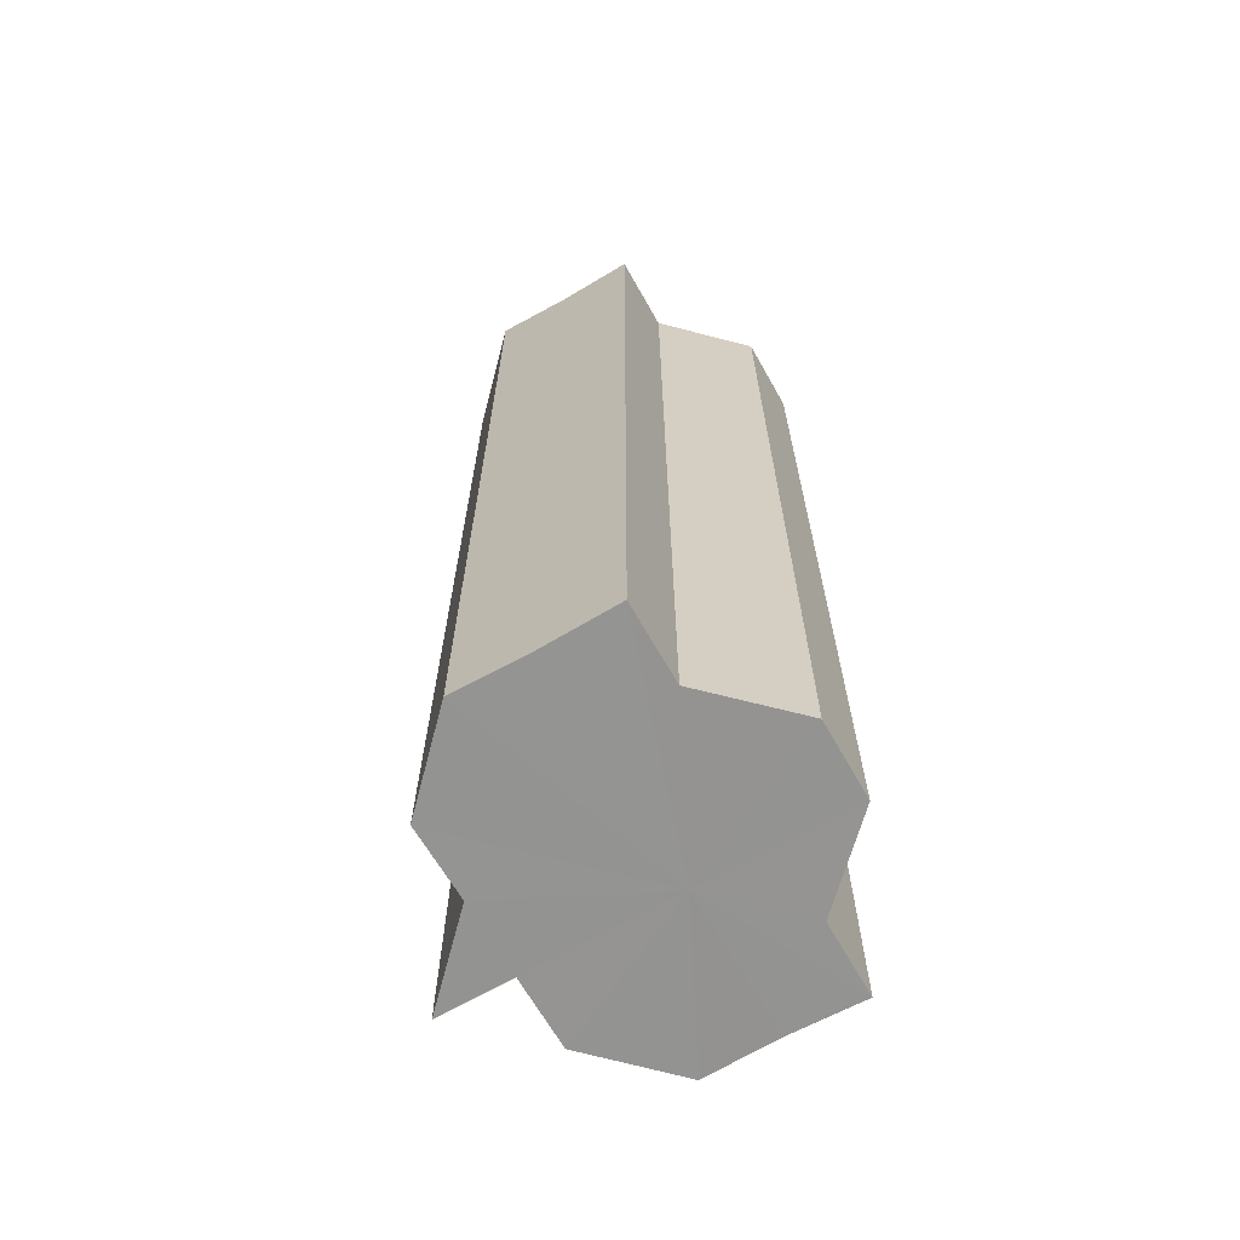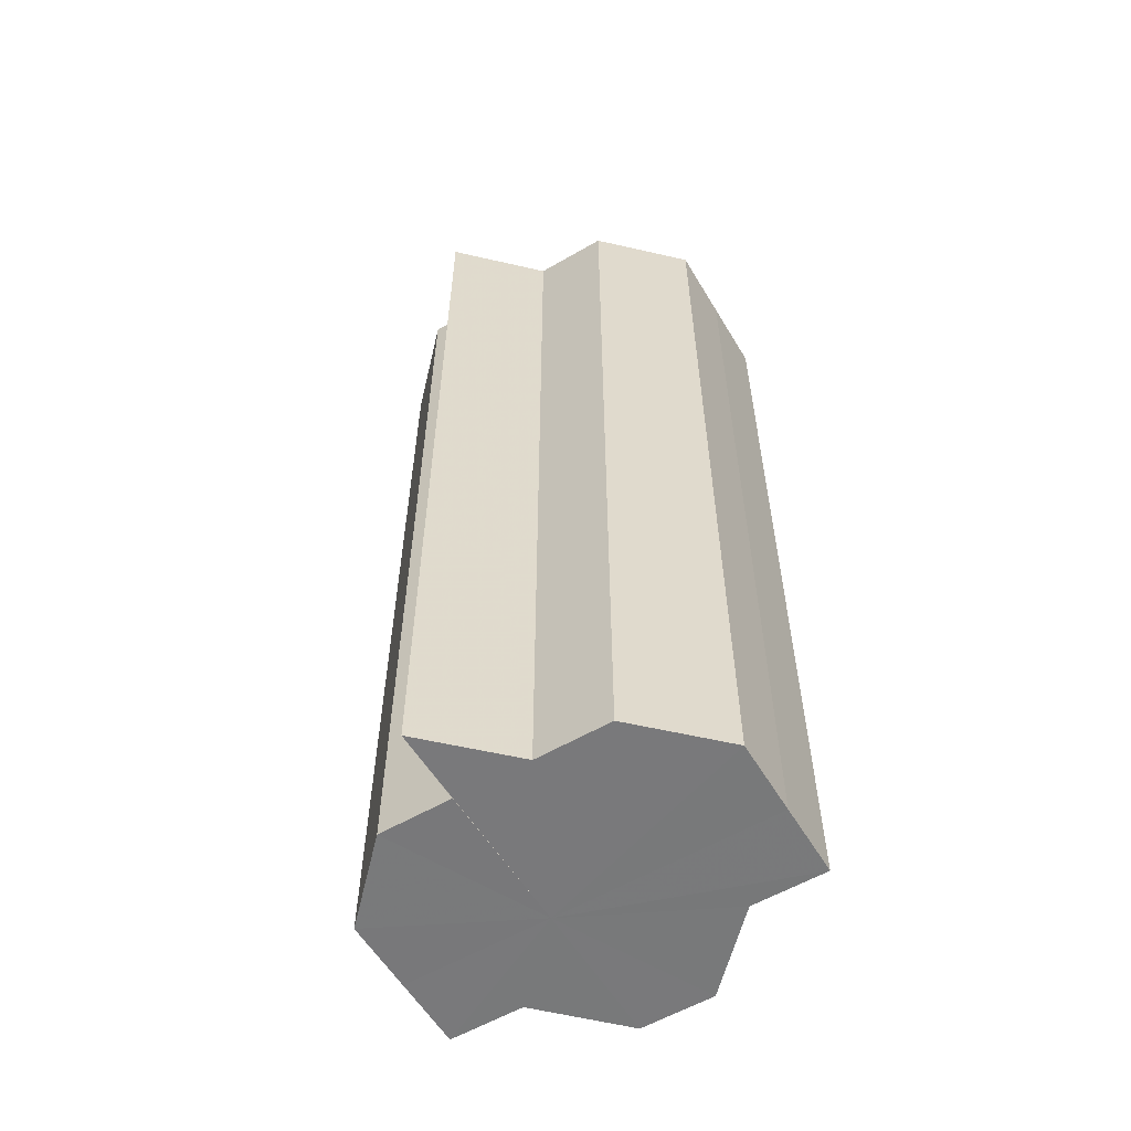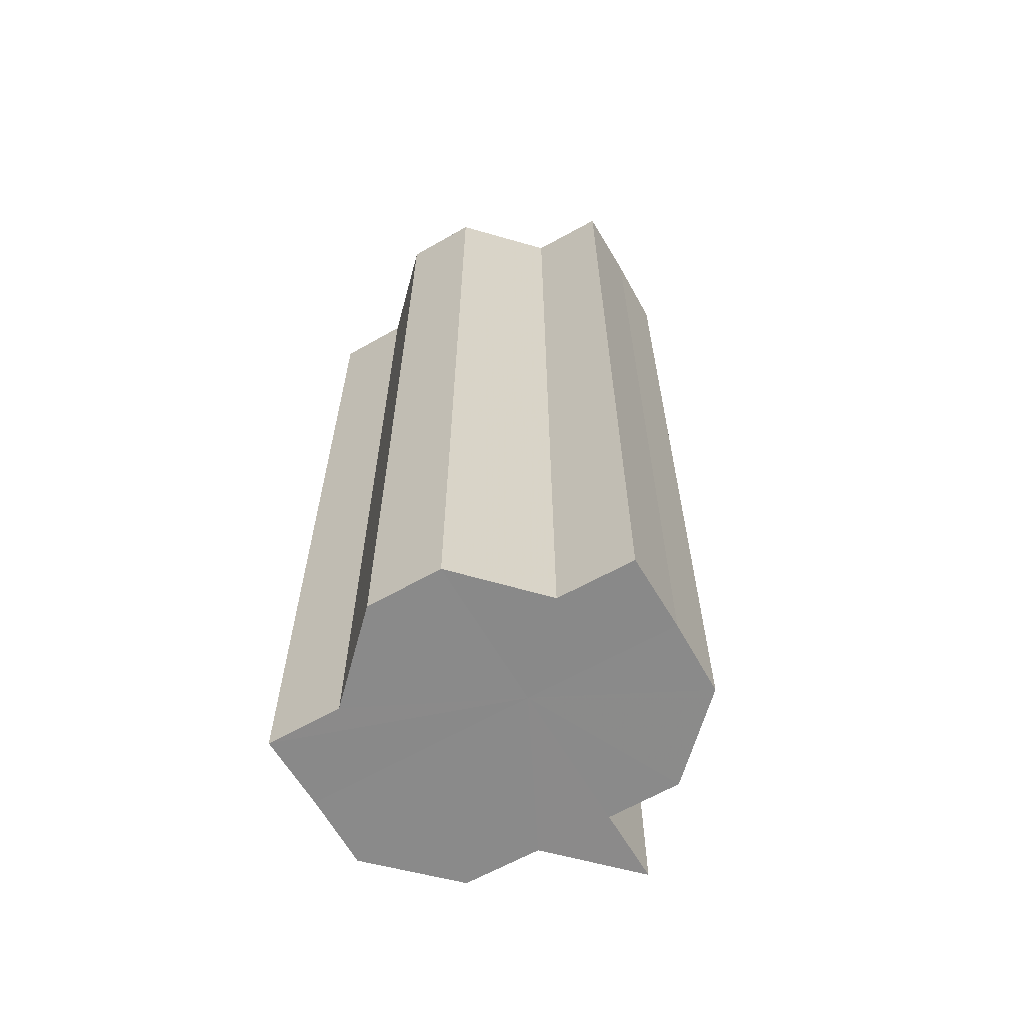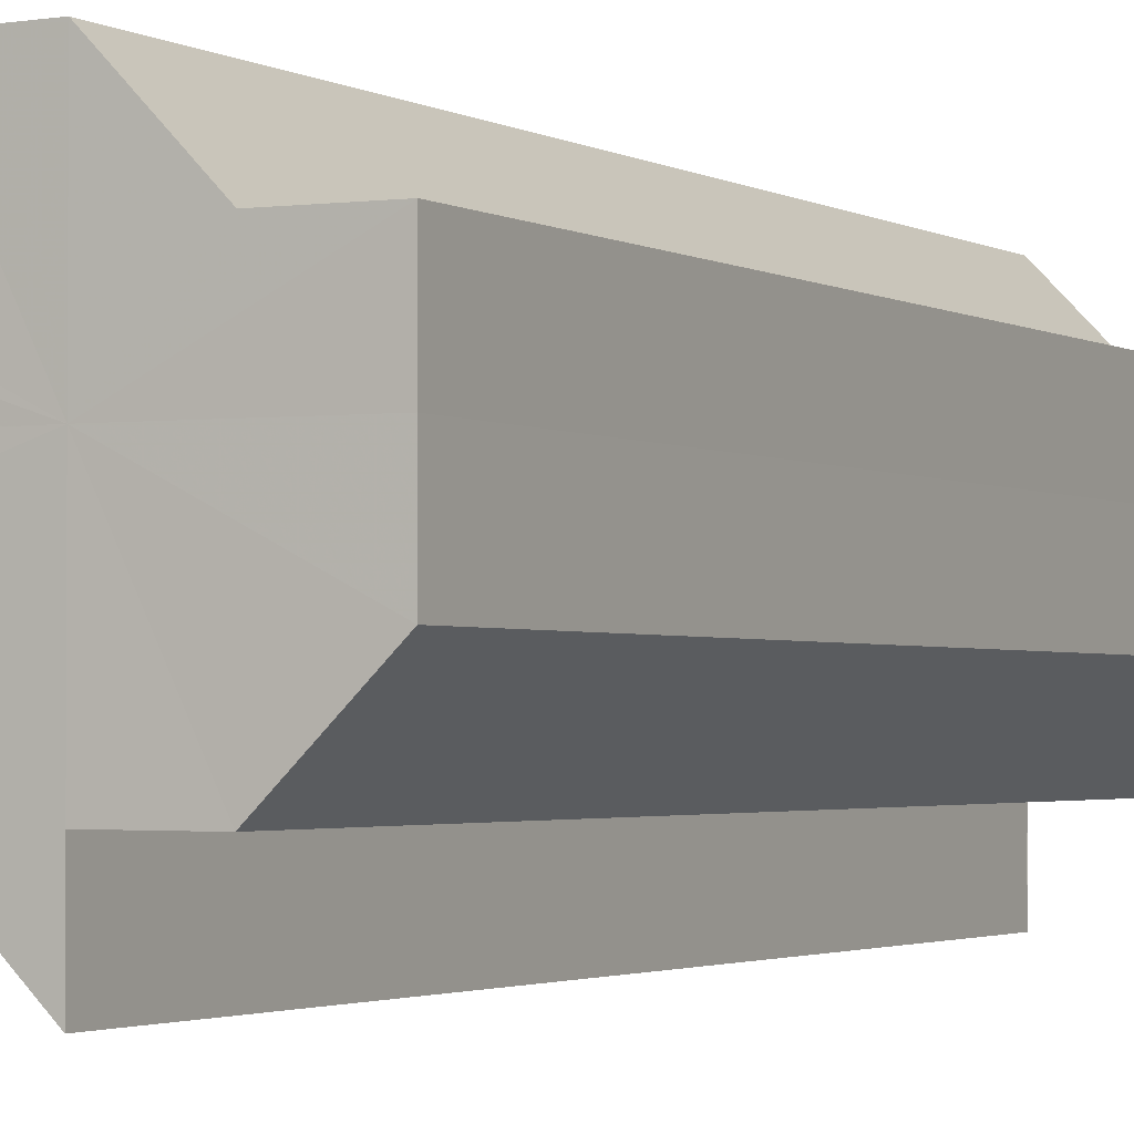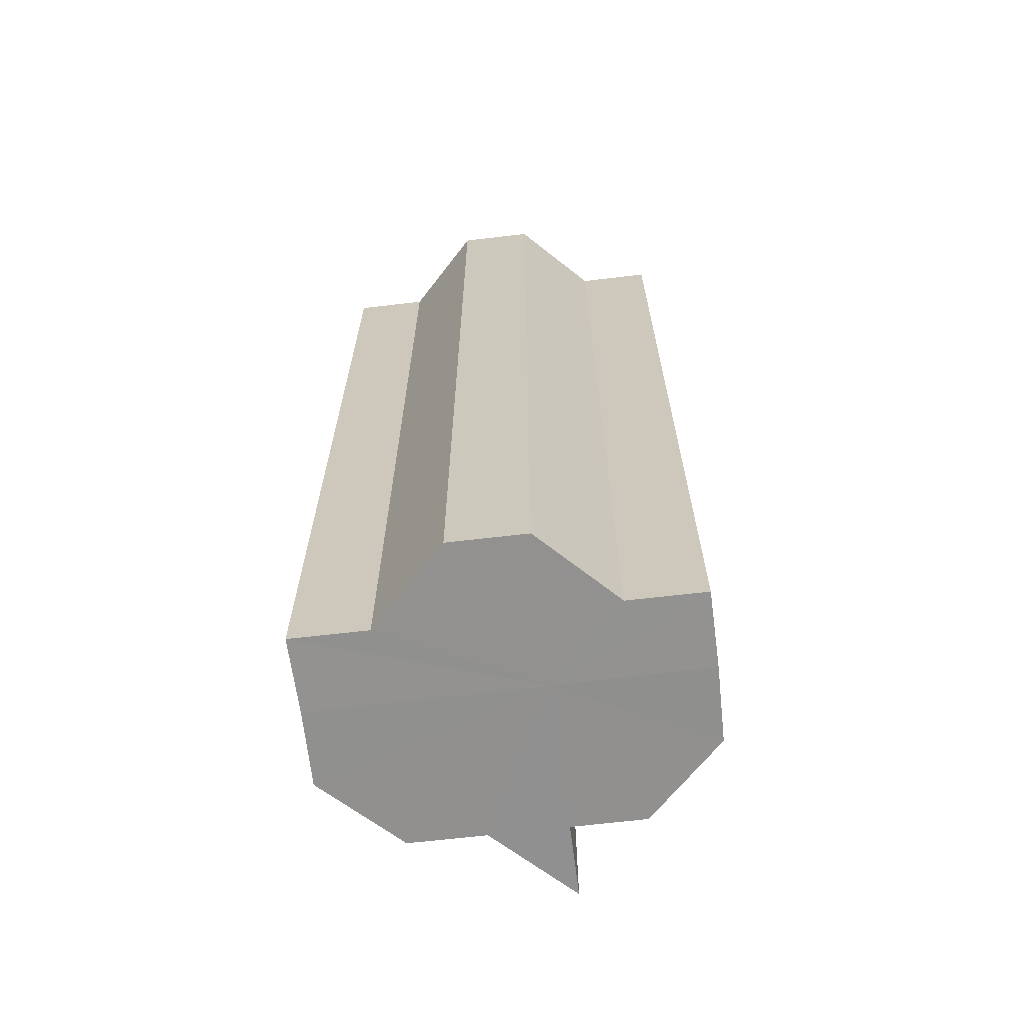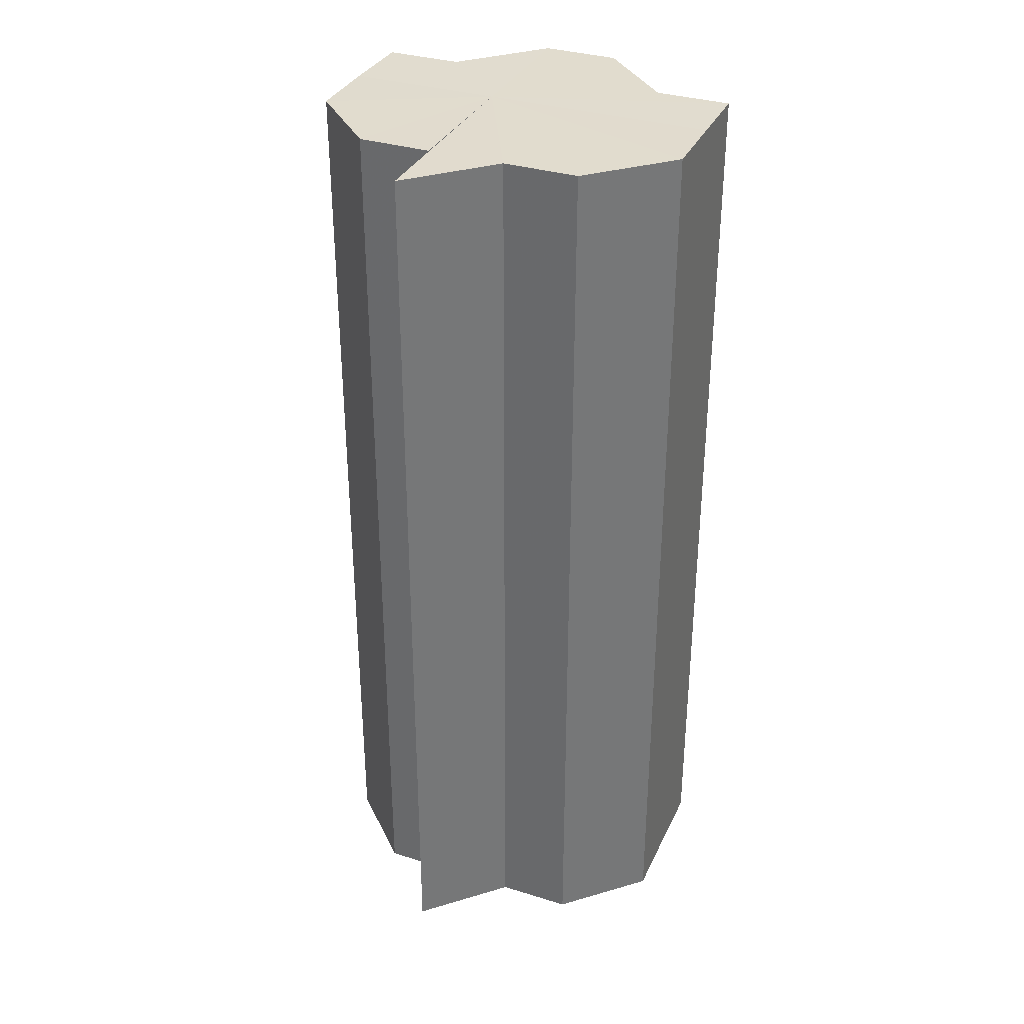
<metadata>
{"format":"obj","ext":"obj","renderer":"f3d","projection":"perspective","resolution":1024,"background":"white","views":[{"elev":-66.8,"azim":119.9,"up":"+Z"},{"elev":-57.7,"azim":31.2,"up":"+Z"},{"elev":-63.4,"azim":-150.0,"up":"+Z"},{"elev":-2.1,"azim":-152.3,"up":"+Y"},{"elev":-65.9,"azim":-172.9,"up":"+Z"},{"elev":34.0,"azim":22.8,"up":"+Z"}]}
</metadata>
<code>
o 24181
v 2227 1859 14.56
v 2227 1859 14.56
v 2227 1859 14.68
v 2227 1859 14.56
v 2227 1859 14.68
v 2227 1859 14.56
v 2227 1859 14.68
v 2227 1859 14.56
v 2227 1859 14.68
v 2227 1859 14.56
v 2227 1859 14.68
v 2227 1859 14.56
v 2227 1859 14.68
v 2227 1859 14.56
v 2227 1859 14.68
v 2227 1859 14.56
v 2227 1859 14.68
v 2227 1859 14.56
v 2227 1859 14.68
v 2227 1859 14.56
v 2227 1859 14.68
v 2227 1859 14.56
v 2227 1859 14.56
v 2227 1859 14.56
v 2227 1859 14.56
v 2227 1859 14.56
v 2227 1859 14.56
v 2227 1859 14.56
v 2227 1859 14.56
v 2227 1859 14.56
v 2227 1859 14.56
v 2227 1859 14.68
v 2227 1859 14.68
v 2227 1859 14.56
v 2227 1859 14.56
v 2227 1859 14.56
v 2227 1859 14.56
v 2227 1859 14.56
v 2227 1859 14.68
v 2227 1859 14.68
v 2227 1859 14.68
v 2227 1859 14.68
v 2227 1859 14.68
v 2227 1859 14.56
v 2227 1859 14.68
v 2227 1859 14.56
v 2227 1859 14.68
v 2227 1859 14.56
v 2227 1859 14.68
v 2227 1859 14.56
v 2227 1859 14.68
v 2227 1859 14.56
v 2227 1859 14.68
v 2227 1859 14.56
v 2227 1859 14.56
v 2227 1859 14.56
v 2227 1859 14.68
v 2227 1859 14.56
v 2227 1859 14.56
v 2227 1859 14.68
v 2227 1859 14.56
v 2227 1859 14.56
v 2227 1859 14.56
v 2227 1859 14.68
v 2227 1859 14.56
v 2227 1859 14.68
v 2227 1859 14.56
v 2227 1859 14.68
v 2227 1859 14.56
v 2227 1859 14.68
v 2227 1859 14.56
v 2227 1859 14.68
v 2227 1859 14.56
v 2227 1859 14.68
v 2227 1859 14.56
v 2227 1859 14.56
v 2227 1859 14.68
v 2227 1859 14.68
v 2227 1859 14.68
v 2227 1859 14.68
v 2227 1859 14.68
v 2227 1859 14.68
v 2227 1859 14.68
v 2227 1859 14.68
v 2227 1859 14.68
v 2227 1859 14.68
v 2227 1859 14.68
v 2227 1859 14.68
v 2227 1859 14.68
v 2227 1859 14.68
v 2227 1859 14.68
v 2227 1859 14.68
f 1 2 3
f 2 4 5
f 3 6 7
f 4 8 9
f 8 10 11
f 10 12 13
f 7 14 15
f 15 16 17
f 17 18 19
f 19 20 21
f 22 20 23
f 22 24 20
f 22 23 25
f 22 26 24
f 22 25 27
f 22 28 26
f 22 27 29
f 22 30 28
f 22 29 31
f 32 31 33
f 22 34 30
f 22 35 34
f 22 36 35
f 22 37 36
f 22 38 37
f 39 38 40
f 41 34 42
f 43 44 39
f 45 46 41
f 47 48 43
f 49 50 45
f 51 52 47
f 53 54 49
f 55 56 51
f 57 58 53
f 56 59 60
f 61 62 57
f 59 63 64
f 63 65 66
f 62 67 68
f 67 69 70
f 69 71 72
f 71 73 74
f 75 76 77
f 78 33 79
f 78 79 80
f 78 80 81
f 78 81 82
f 78 82 83
f 78 83 84
f 78 84 85
f 78 85 86
f 78 86 87
f 78 87 88
f 78 88 89
f 78 89 90
f 78 90 91
f 78 91 92

</code>
